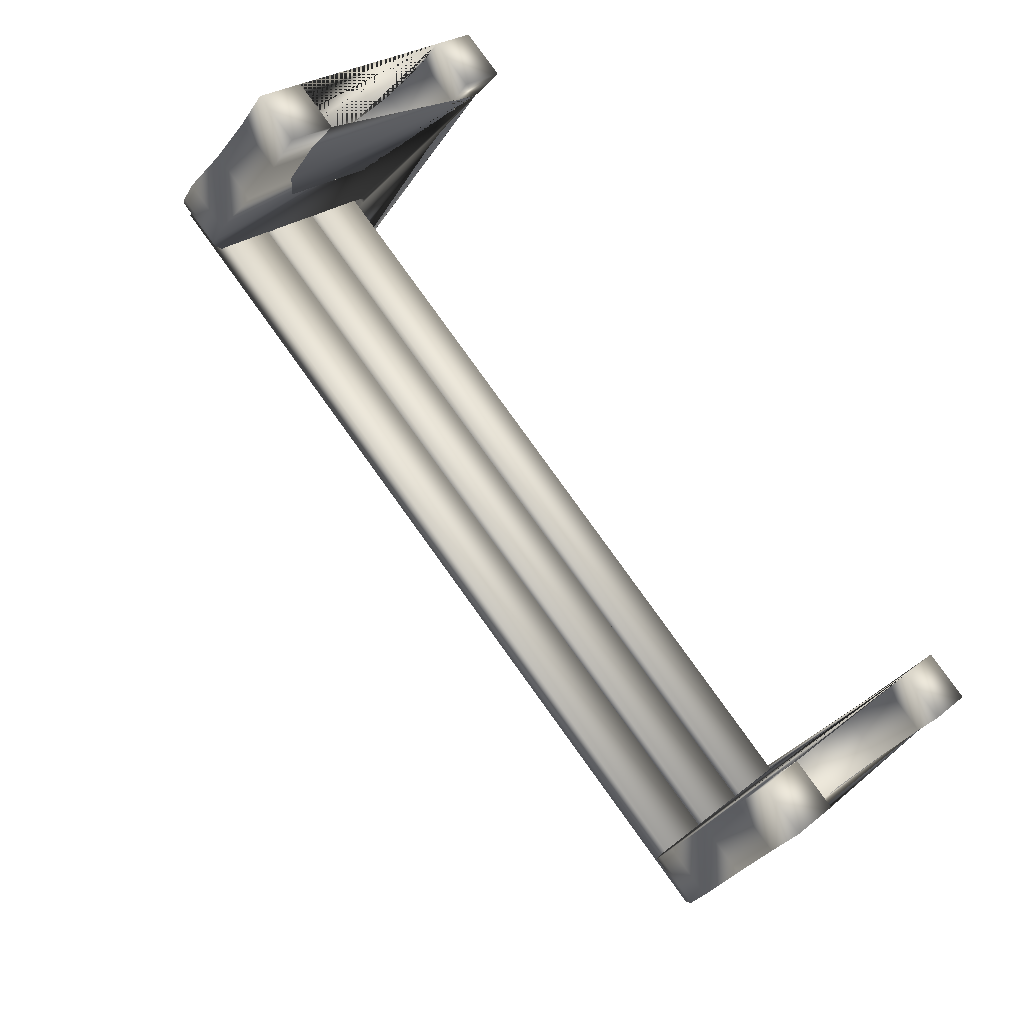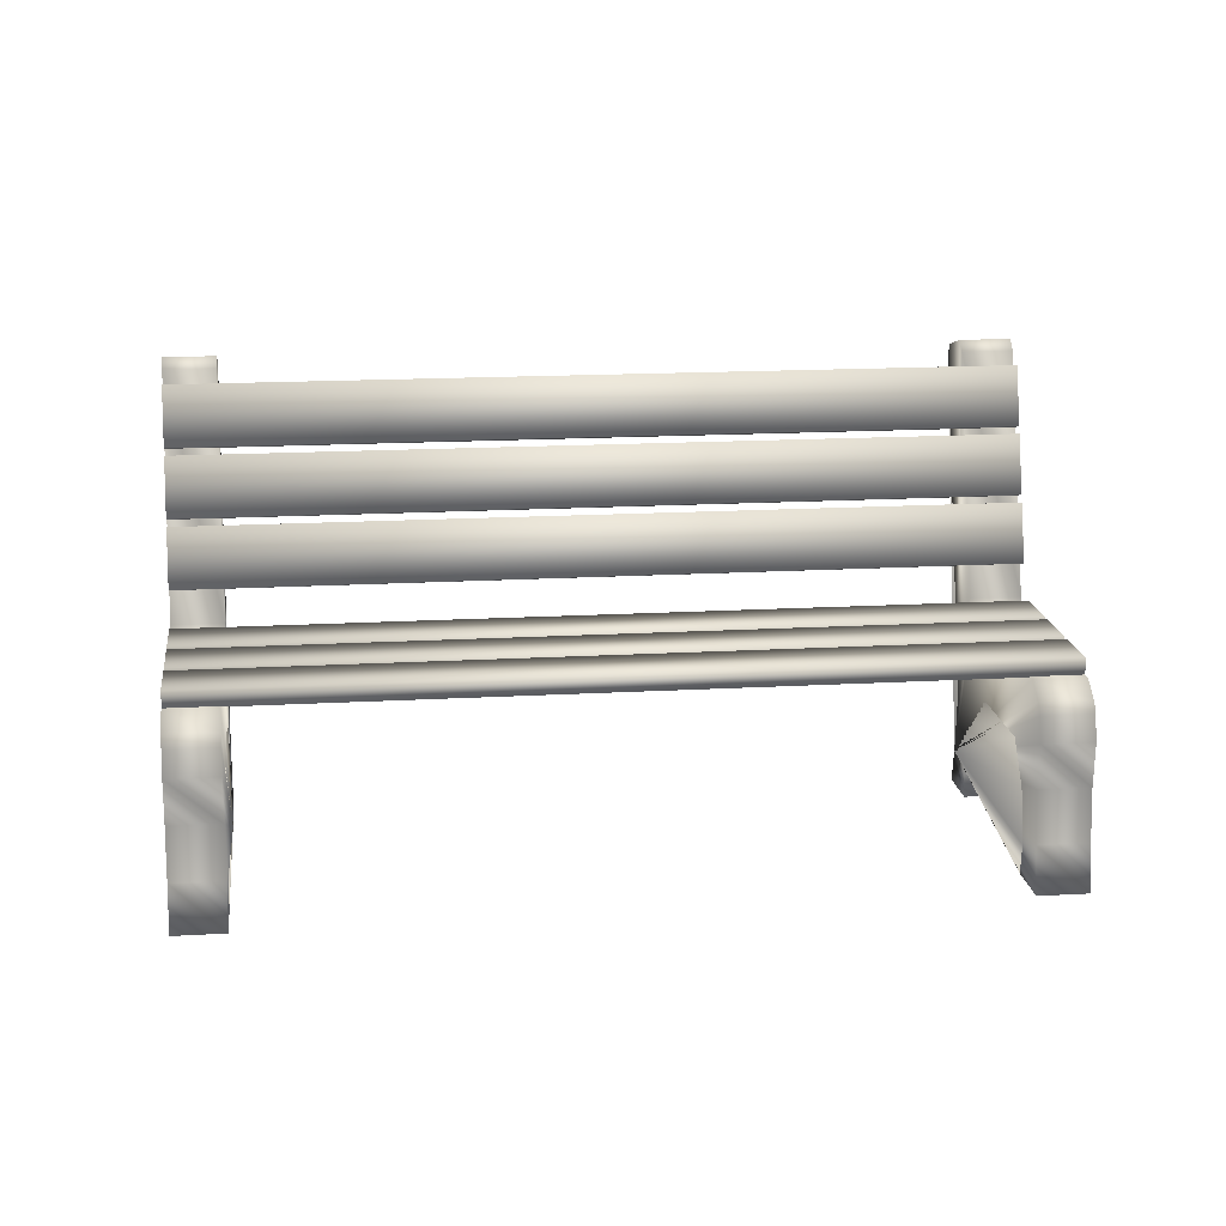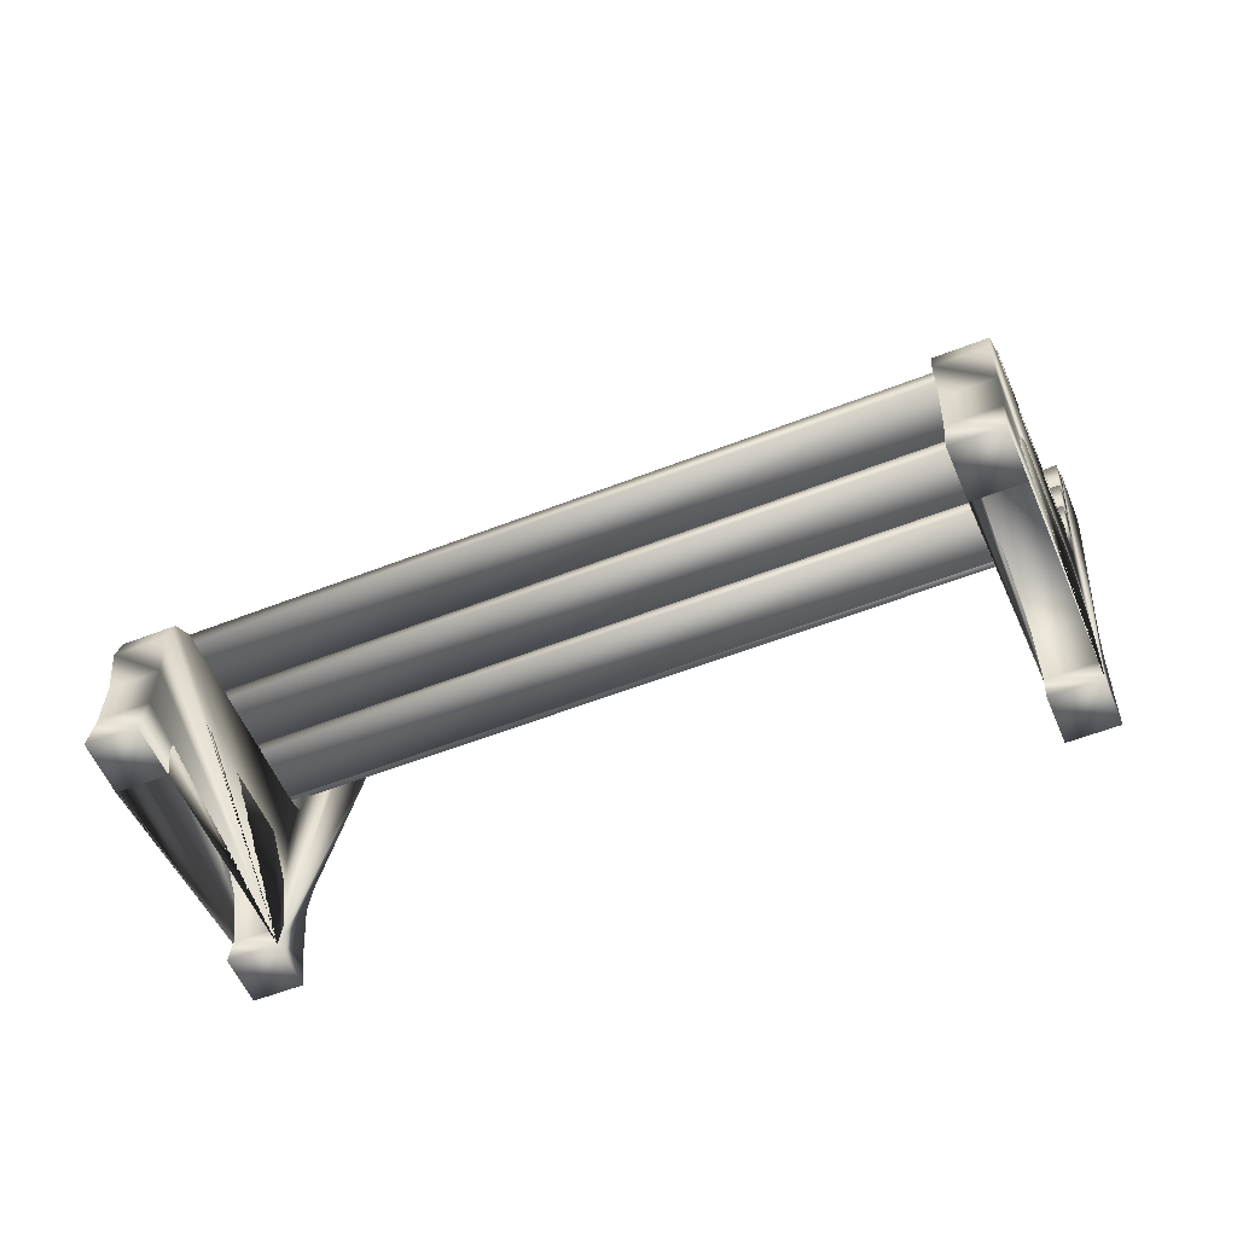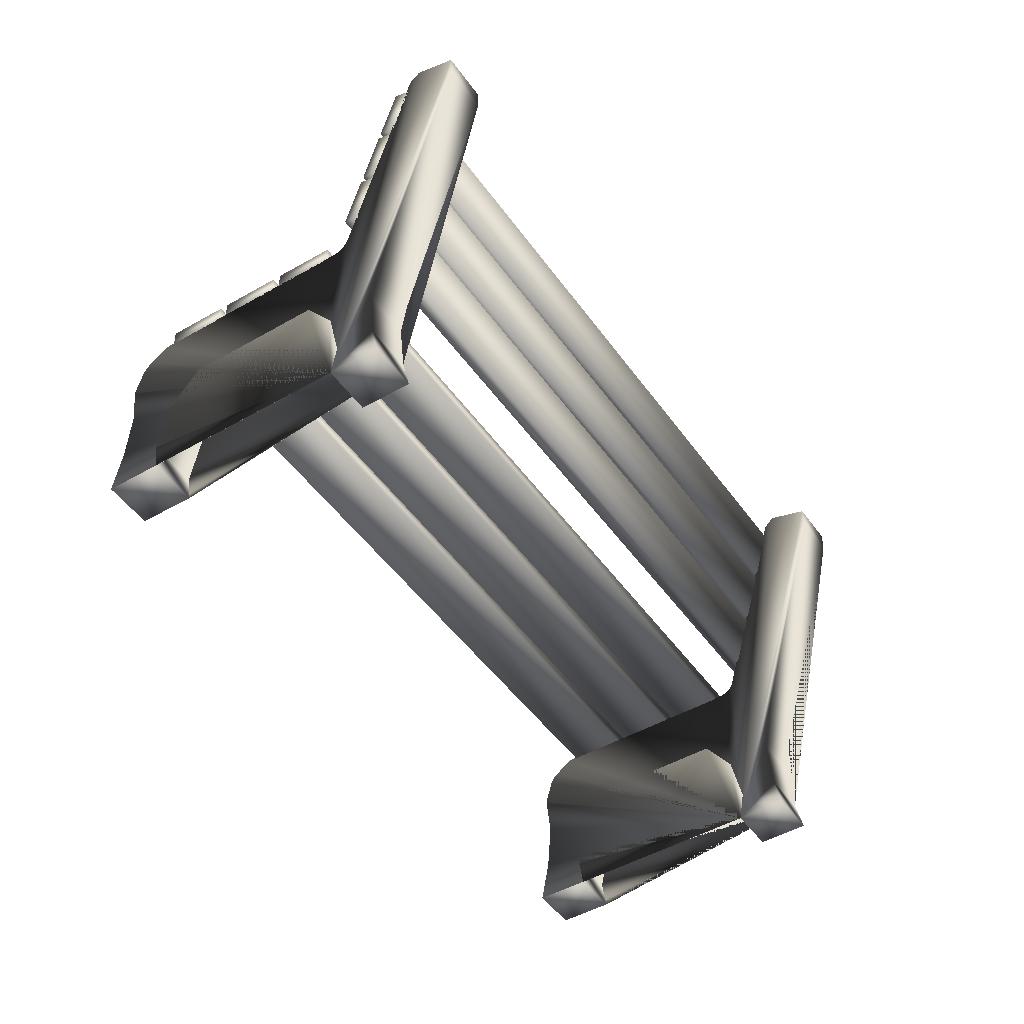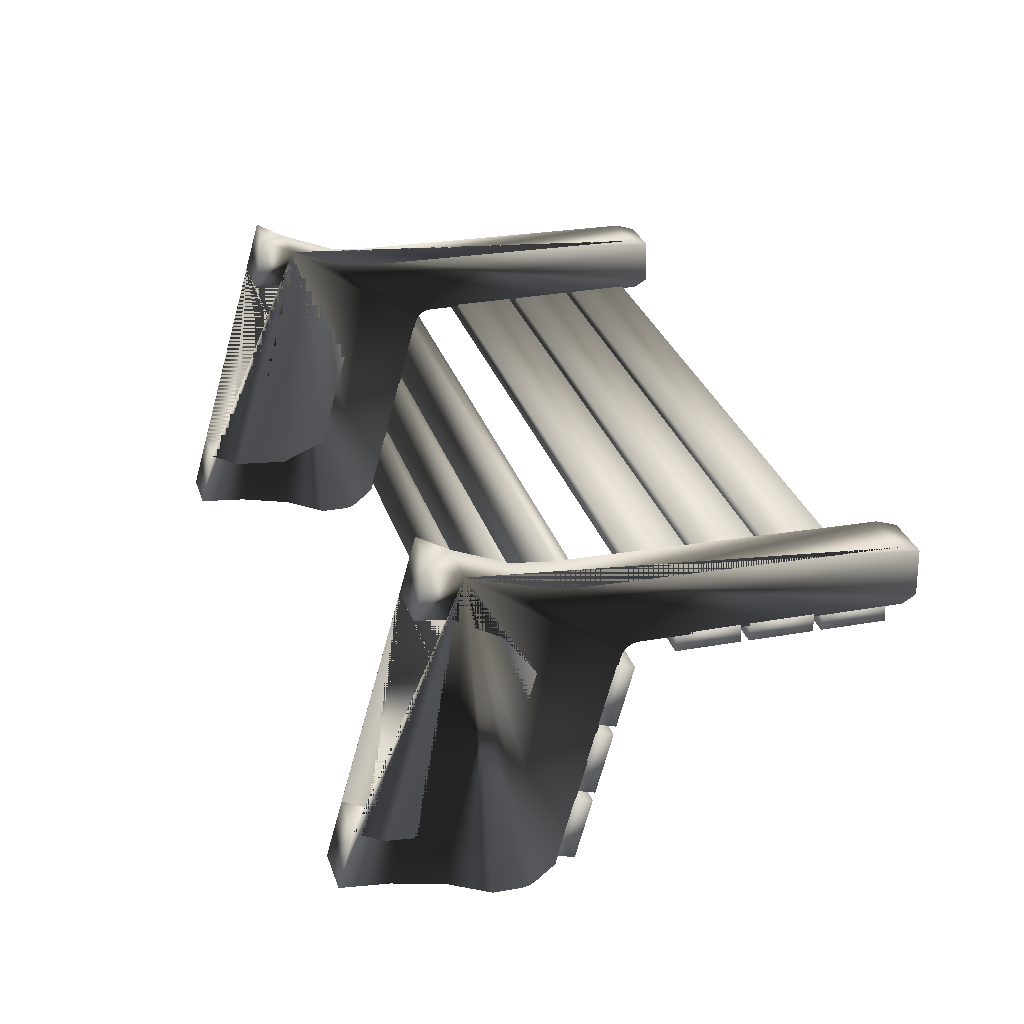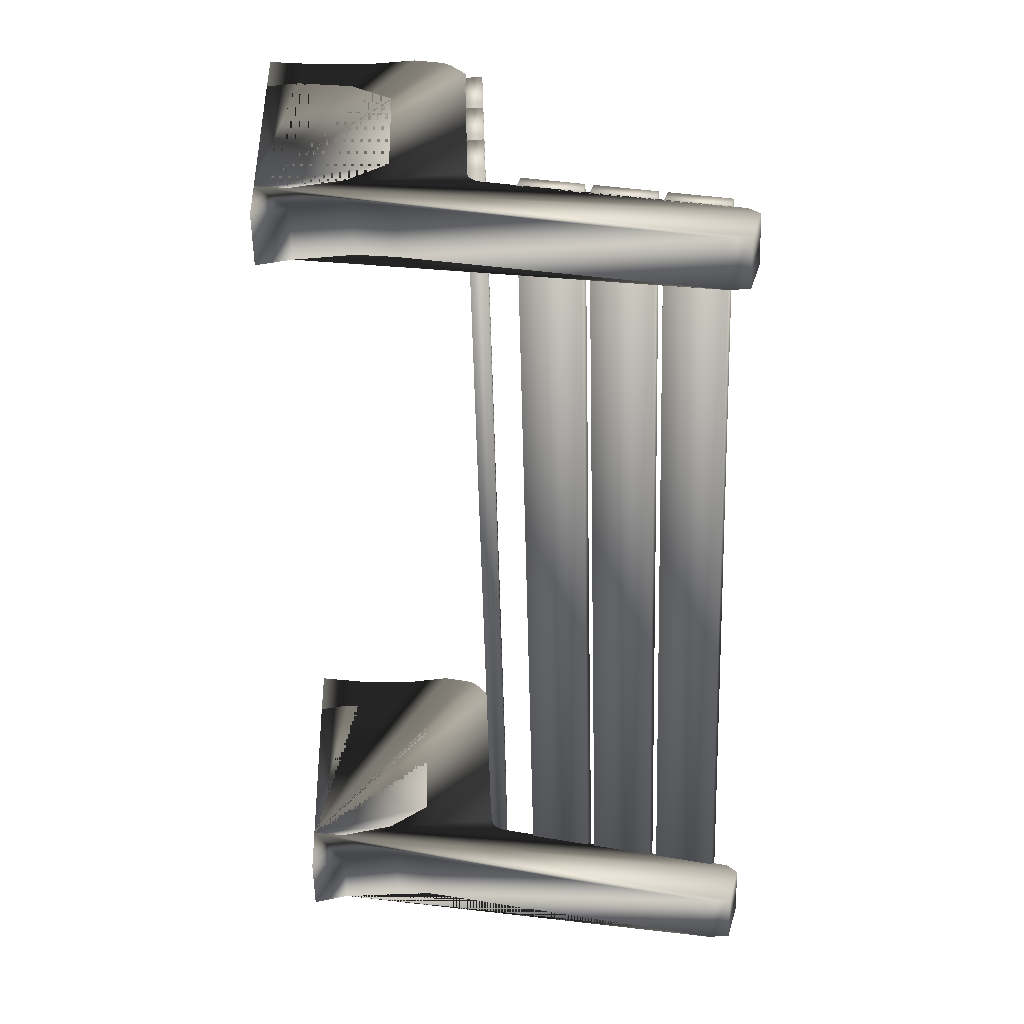
<metadata>
{"format":"obj","ext":"obj","renderer":"f3d","projection":"perspective","resolution":1024,"background":"white","views":[{"elev":-37.4,"azim":-34.2,"up":"+Z"},{"elev":15.9,"azim":-141.9,"up":"+Y"},{"elev":-55.4,"azim":-112.5,"up":"+Y"},{"elev":-47.2,"azim":-11.6,"up":"+Y"},{"elev":-20.1,"azim":68.4,"up":"+Z"},{"elev":79.7,"azim":88.0,"up":"+Z"}]}
</metadata>
<code>
v  -4.367 6.449 4.155
v  -4.544 5.583 3.978
v  -4.37 5.512 4.152
v  -4.193 6.377 4.329
v  4.653 6.377 -4.516
v  4.479 6.449 -4.69
v  4.301 5.583 -4.868
v  4.475 5.512 -4.694
v  -4.567 5.473 3.955
v  -4.745 4.607 3.777
v  -4.571 4.536 3.951
v  -4.393 5.401 4.129
v  4.452 5.401 -4.717
v  4.279 5.473 -4.891
v  4.101 4.607 -5.069
v  4.275 4.536 -4.895
v  -4.768 4.497 3.754
v  -4.946 3.631 3.577
v  -4.771 3.56 3.751
v  -4.594 4.425 3.928
v  4.252 4.425 -4.917
v  4.078 4.497 -5.091
v  3.9 3.631 -5.269
v  4.074 3.56 -5.095
v  -5.159 3.143 3.363
v  -5.796 3.147 2.726
v  -5.797 2.891 2.725
v  -5.16 2.887 3.362
v  3.686 2.887 -5.484
v  3.687 3.143 -5.483
v  3.049 3.147 -6.12
v  3.049 2.891 -6.121
v  -5.885 3.148 2.637
v  -6.522 3.151 2
v  -6.523 2.895 1.999
v  -5.886 2.892 2.636
v  2.96 2.892 -6.209
v  2.961 3.148 -6.209
v  2.323 3.151 -6.846
v  2.323 2.895 -6.847
v  -6.611 3.152 1.911
v  -7.248 3.156 1.274
v  -7.249 2.899 1.273
v  -6.612 2.896 1.91
v  2.234 2.896 -6.935
v  2.235 3.152 -6.935
v  1.597 3.156 -7.572
v  1.597 2.899 -7.572
v  3.346 0.0024 -4.729
v  3.915 0.0024 -4.16
v  3.831 0.5057 -4.244
v  3.775 1.349 -4.3
v  3.843 1.894 -4.232
v  4.696 6.278 -3.379
v  4.689 6.589 -3.386
v  4.245 6.765 -3.83
v  4.13 6.614 -3.945
v  3.408 3.092 -4.667
v  3.395 3.047 -4.68
v  3.377 3.006 -4.698
v  3.354 2.971 -4.721
v  3.328 2.943 -4.747
v  3.297 2.922 -4.778
v  3.265 2.908 -4.81
v  3.23 2.904 -4.845
v  0.9535 2.91 -7.121
v  0.7508 2.711 -7.324
v  0.7317 2.69 -7.343
v  0.7143 2.667 -7.361
v  0.6986 2.642 -7.376
v  0.6847 2.614 -7.39
v  0.6727 2.585 -7.402
v  0.6628 2.554 -7.412
v  0.655 2.522 -7.42
v  0.5797 2.154 -7.495
v  0.6341 1.475 -7.441
v  0.5931 0.6969 -7.482
v  0.4979 0.0044 -7.577
v  1.103 0 -6.972
v  1.051 0.4552 -7.024
v  1.165 1.245 -6.91
v  1.494 1.832 -6.581
v  2.966 1.831 -5.109
v  3.28 1.253 -4.795
v  3.405 0.4801 -4.67
v  4.378 0.5058 -4.791
v  4.462 0.0024 -4.707
v  3.893 0.0024 -5.276
v  3.952 0.4801 -5.217
v  3.827 1.253 -5.342
v  3.514 1.831 -5.656
v  2.041 1.832 -7.128
v  1.712 1.245 -7.457
v  1.598 0.4552 -7.571
v  1.65 0 -7.519
v  1.045 0.0044 -8.124
v  1.14 0.6969 -8.029
v  1.181 1.475 -7.988
v  1.127 2.154 -8.042
v  1.202 2.522 -7.967
v  1.21 2.554 -7.959
v  1.22 2.585 -7.949
v  1.232 2.614 -7.937
v  1.246 2.642 -7.923
v  1.262 2.667 -7.908
v  1.279 2.69 -7.89
v  1.298 2.711 -7.871
v  1.501 2.91 -7.669
v  3.777 2.904 -5.392
v  3.812 2.908 -5.357
v  3.845 2.922 -5.325
v  3.875 2.943 -5.295
v  3.901 2.971 -5.268
v  3.924 3.006 -5.245
v  3.942 3.047 -5.227
v  3.955 3.092 -5.214
v  4.677 6.614 -4.492
v  4.792 6.765 -4.378
v  5.236 6.589 -3.933
v  5.243 6.278 -3.926
v  4.391 1.894 -4.779
v  4.322 1.349 -4.847
v  -4.952 0.0024 3.57
v  -4.383 0.0024 4.138
v  -4.467 0.5057 4.055
v  -4.523 1.349 3.999
v  -4.455 1.894 4.067
v  -3.603 6.278 4.919
v  -3.61 6.589 4.912
v  -4.054 6.765 4.468
v  -4.169 6.614 4.353
v  -4.89 3.092 3.632
v  -4.903 3.047 3.619
v  -4.921 3.006 3.601
v  -4.944 2.971 3.578
v  -4.971 2.943 3.551
v  -5.001 2.922 3.521
v  -5.034 2.908 3.488
v  -5.068 2.904 3.454
v  -7.345 2.91 1.177
v  -7.548 2.711 0.9743
v  -7.567 2.69 0.9552
v  -7.584 2.667 0.9378
v  -7.6 2.642 0.9221
v  -7.614 2.614 0.9082
v  -7.626 2.585 0.8963
v  -7.636 2.554 0.8863
v  -7.644 2.522 0.8785
v  -7.719 2.154 0.8032
v  -7.664 1.475 0.8576
v  -7.705 0.6969 0.8166
v  -7.801 0.0044 0.7214
v  -7.196 0 1.326
v  -7.248 0.4552 1.274
v  -7.133 1.245 1.389
v  -6.805 1.832 1.717
v  -5.332 1.831 3.19
v  -5.018 1.253 3.504
v  -4.894 0.4801 3.628
v  -3.92 0.5058 3.507
v  -3.836 0.0024 3.591
v  -4.405 0.0024 3.022
v  -4.346 0.4801 3.081
v  -4.471 1.253 2.957
v  -4.785 1.831 2.643
v  -6.258 1.832 1.17
v  -6.586 1.245 0.8414
v  -6.701 0.4552 0.727
v  -6.649 0 0.7792
v  -7.253 0.0044 0.1742
v  -7.158 0.6969 0.2694
v  -7.117 1.475 0.3105
v  -7.172 2.154 0.2561
v  -7.096 2.522 0.3314
v  -7.088 2.554 0.3392
v  -7.079 2.585 0.3491
v  -7.067 2.614 0.3611
v  -7.053 2.642 0.3749
v  -7.037 2.667 0.3906
v  -7.02 2.69 0.4081
v  -7 2.711 0.4271
v  -6.798 2.91 0.6299
v  -4.521 2.904 2.906
v  -4.487 2.908 2.941
v  -4.454 2.922 2.974
v  -4.424 2.943 3.004
v  -4.397 2.971 3.031
v  -4.374 3.006 3.054
v  -4.356 3.047 3.072
v  -4.343 3.092 3.084
v  -3.622 6.614 3.806
v  -3.507 6.765 3.921
v  -3.062 6.589 4.365
v  -3.056 6.278 4.372
v  -3.908 1.894 3.52
v  -3.976 1.349 3.452
o Banco009
g Banco009
f 1 2 3 4
f 5 6 1 4
f 2 1 6 7
f 5 4 3 8
f 8 3 2 7
f 6 5 8 7
f 9 10 11 12
f 13 14 9 12
f 10 9 14 15
f 13 12 11 16
f 16 11 10 15
f 14 13 16 15
f 17 18 19 20
f 21 22 17 20
f 18 17 22 23
f 21 20 19 24
f 24 19 18 23
f 22 21 24 23
f 25 26 27 28
f 29 30 25 28
f 26 25 30 31
f 29 28 27 32
f 32 27 26 31
f 30 29 32 31
f 33 34 35 36
f 37 38 33 36
f 34 33 38 39
f 37 36 35 40
f 40 35 34 39
f 38 37 40 39
f 41 42 43 44
f 45 46 41 44
f 42 41 46 47
f 45 44 43 48
f 48 43 42 47
f 46 45 48 47
f 49 50 51 52 53 54 55 56 57 58 59 60 61 62 63 64 65 66 67 68 69 70 71 72 73 74 75 76 77 78 79 80 81 82 83 84 85
f 86 87 88 89 90 91 92 93 94 95 96 97 98 99 100 101 102 103 104 105 106 107 108 109 110 111 112 113 114 115 116 117 118 119 120 121 122
f 50 49 88 87
f 51 50 87 86
f 49 85 89 88
f 78 77 97 96
f 79 78 96 95
f 80 79 95 94
f 81 80 94 93
f 77 76 98 97
f 52 51 86 122
f 85 84 90 89
f 55 54 120 119
f 56 55 119 118
f 57 56 118 117
f 58 57 117 116
f 54 53 121 120
f 59 58 116 115
f 60 59 115 114
f 61 60 114 113
f 62 61 113 112
f 63 62 112 111
f 53 52 122 121
f 84 83 91 90
f 64 63 111 110
f 65 64 110 109
f 66 65 109 108
f 83 82 92 91
f 67 66 108 107
f 82 81 93 92
f 76 75 99 98
f 75 74 100 99
f 68 67 107 106
f 74 73 101 100
f 69 68 106 105
f 73 72 102 101
f 72 71 103 102
f 70 69 105 104
f 71 70 104 103
f 123 124 125 126 127 128 129 130 131 132 133 134 135 136 137 138 139 140 141 142 143 144 145 146 147 148 149 150 151 152 153 154 155 156 157 158 159
f 160 161 162 163 164 165 166 167 168 169 170 171 172 173 174 175 176 177 178 179 180 181 182 183 184 185 186 187 188 189 190 191 192 193 194 195 196
f 124 123 162 161
f 125 124 161 160
f 123 159 163 162
f 152 151 171 170
f 153 152 170 169
f 154 153 169 168
f 155 154 168 167
f 151 150 172 171
f 126 125 160 196
f 159 158 164 163
f 129 128 194 193
f 130 129 193 192
f 131 130 192 191
f 132 131 191 190
f 128 127 195 194
f 133 132 190 189
f 134 133 189 188
f 135 134 188 187
f 136 135 187 186
f 137 136 186 185
f 127 126 196 195
f 158 157 165 164
f 138 137 185 184
f 139 138 184 183
f 140 139 183 182
f 157 156 166 165
f 141 140 182 181
f 156 155 167 166
f 150 149 173 172
f 149 148 174 173
f 142 141 181 180
f 148 147 175 174
f 143 142 180 179
f 147 146 176 175
f 146 145 177 176
f 144 143 179 178
f 145 144 178 177

</code>
